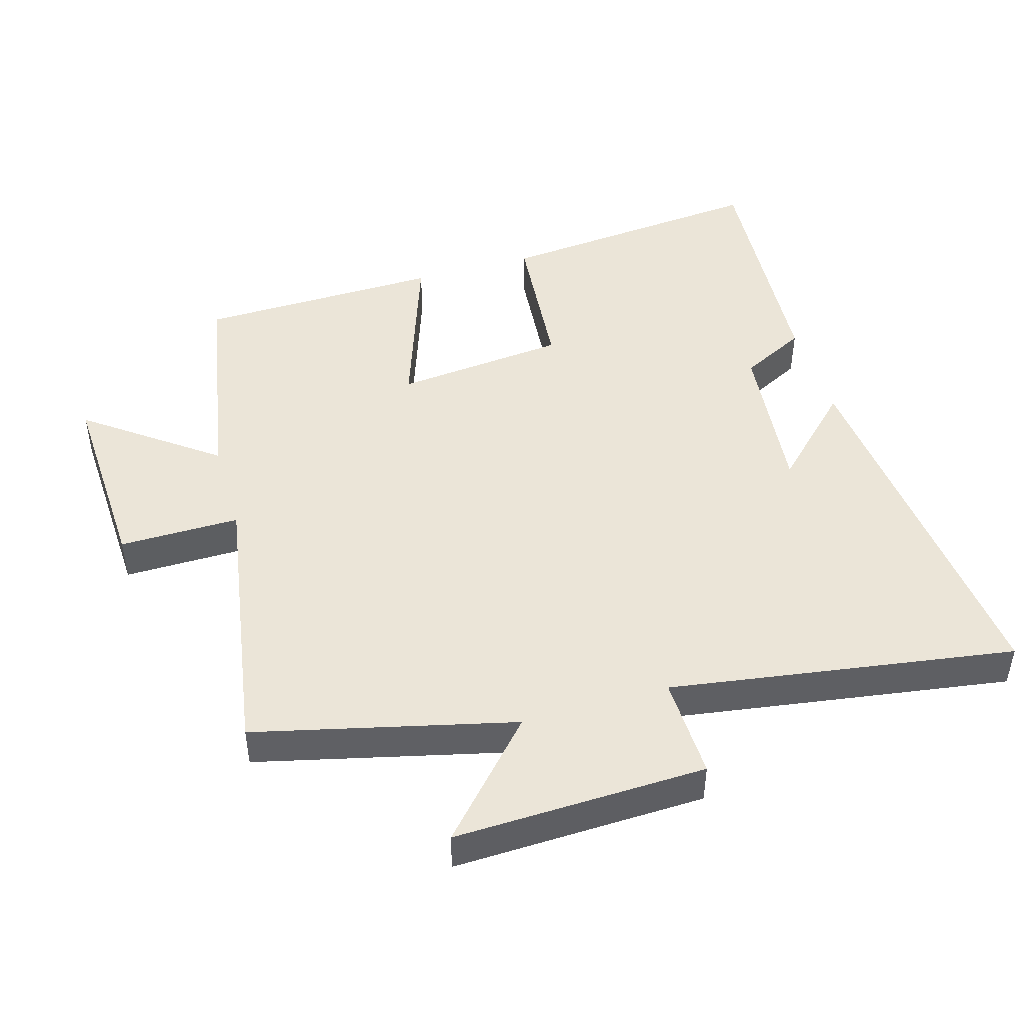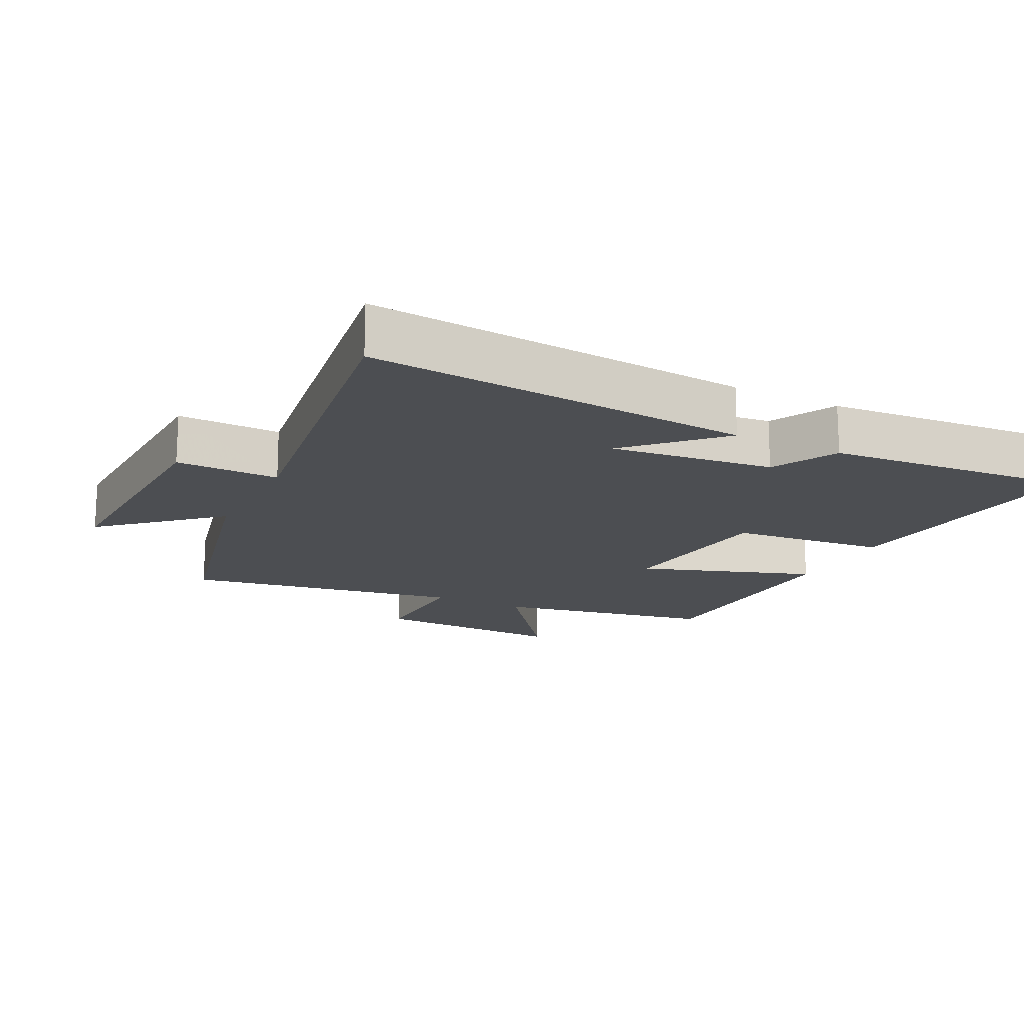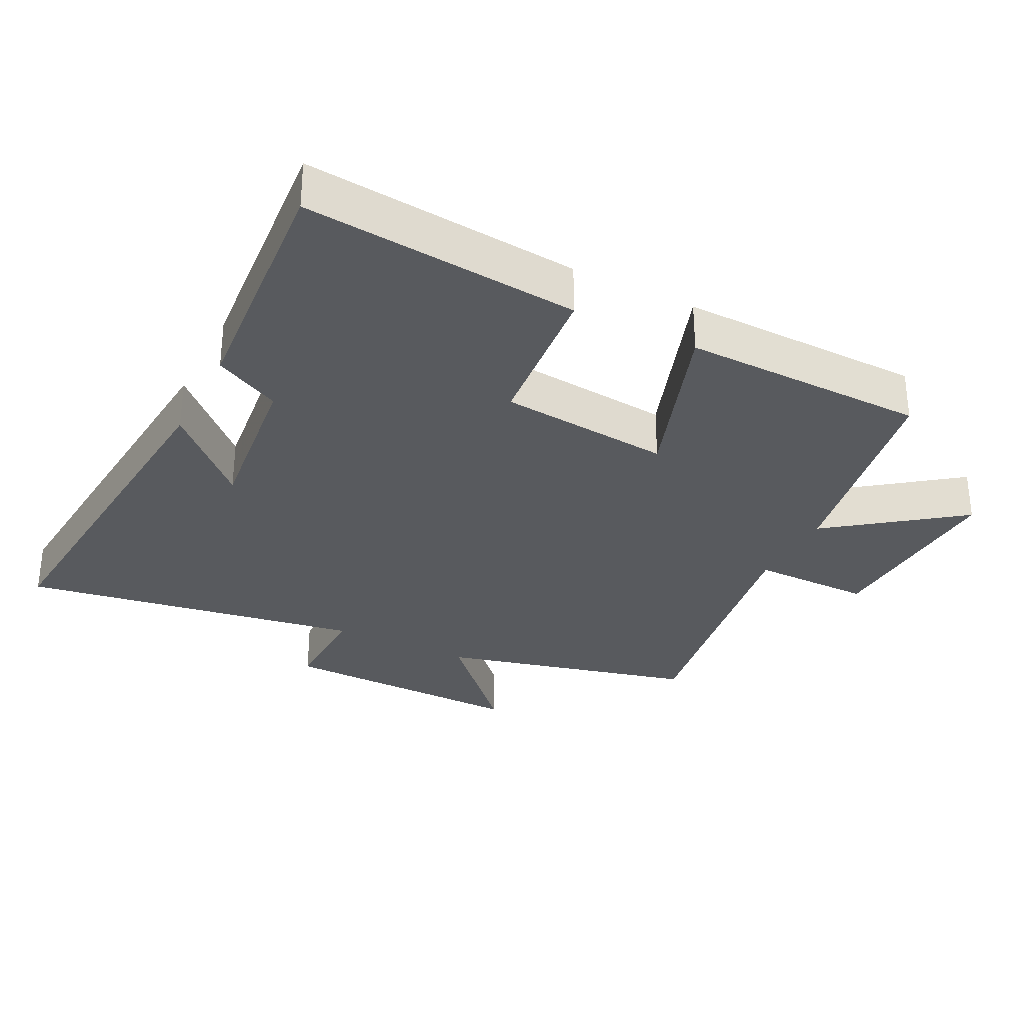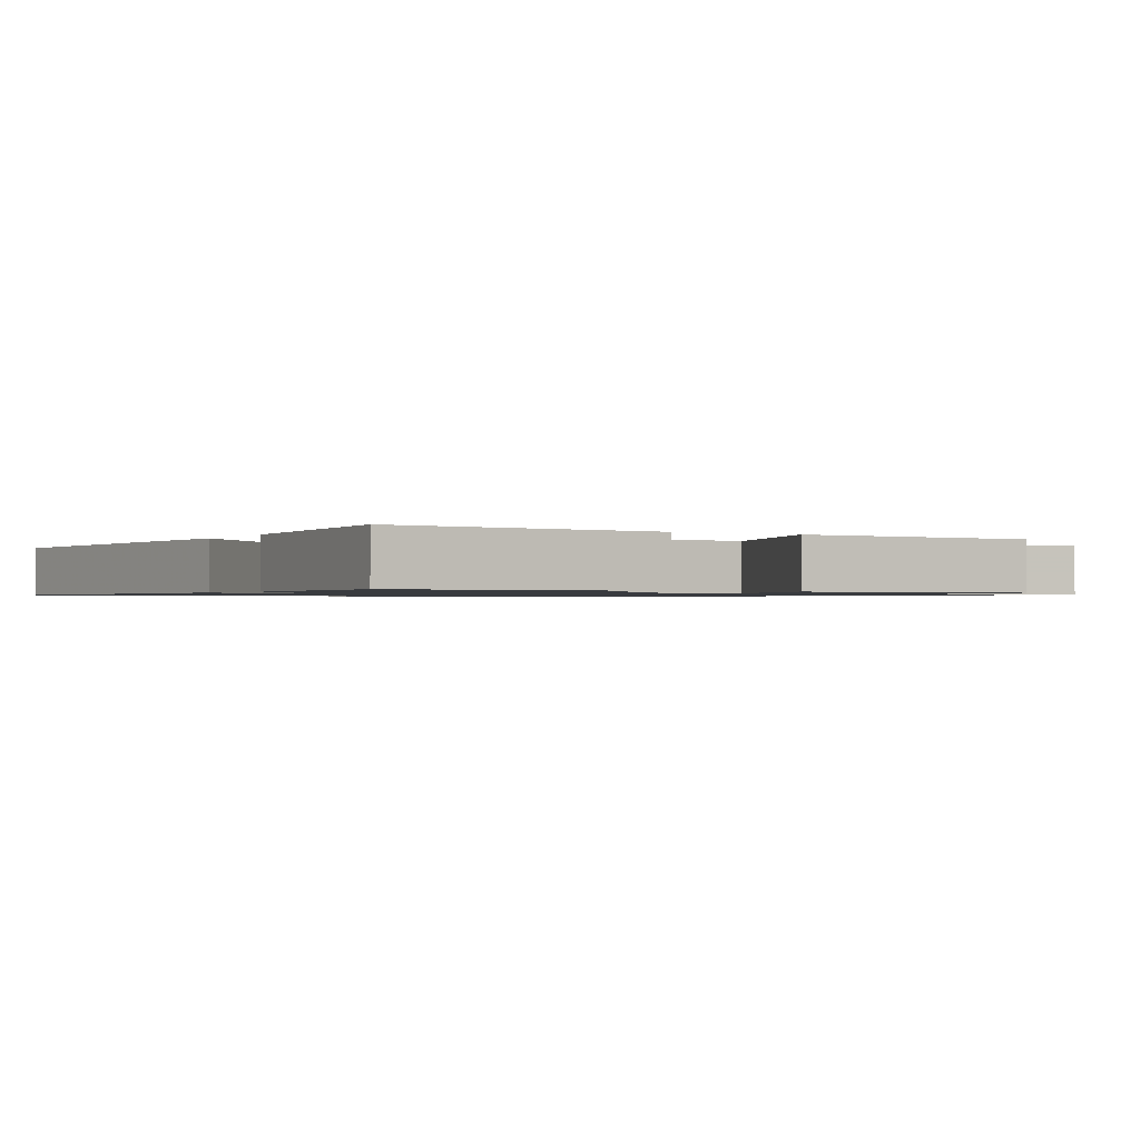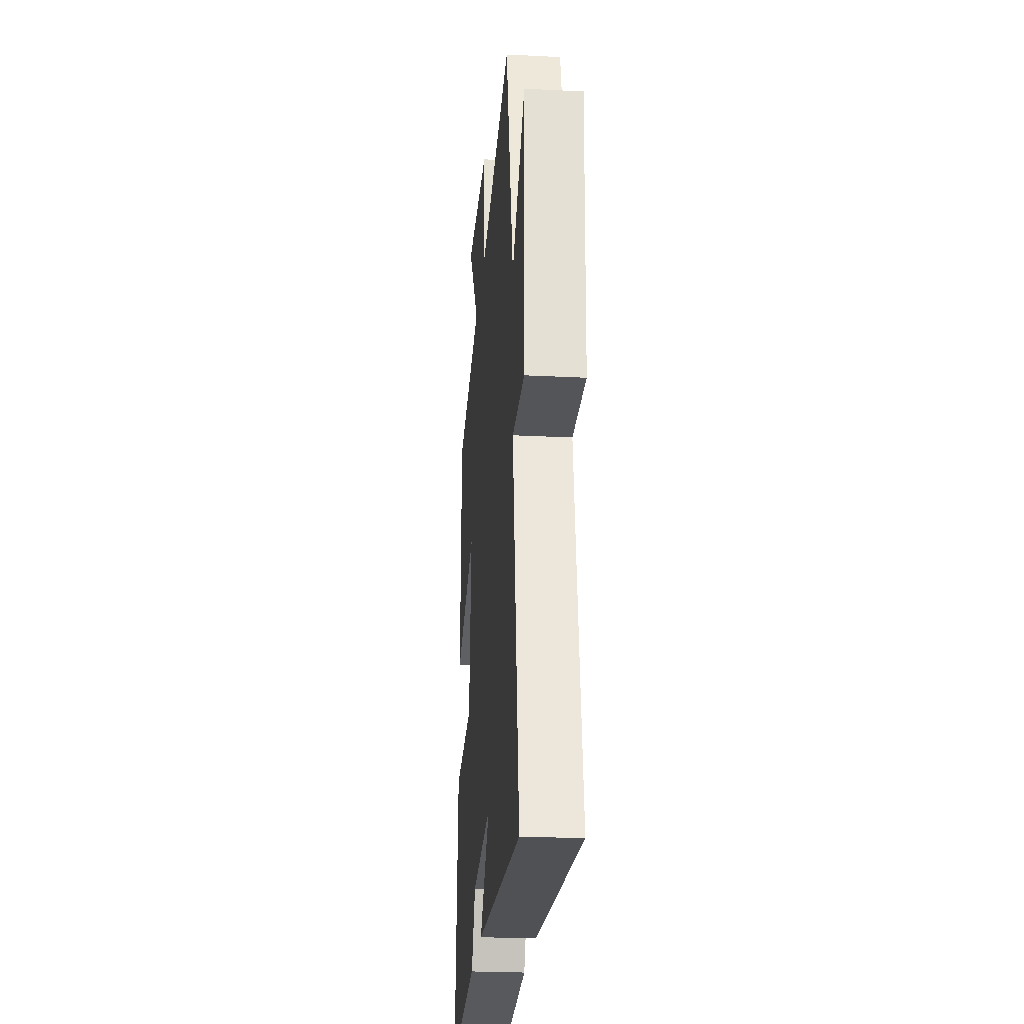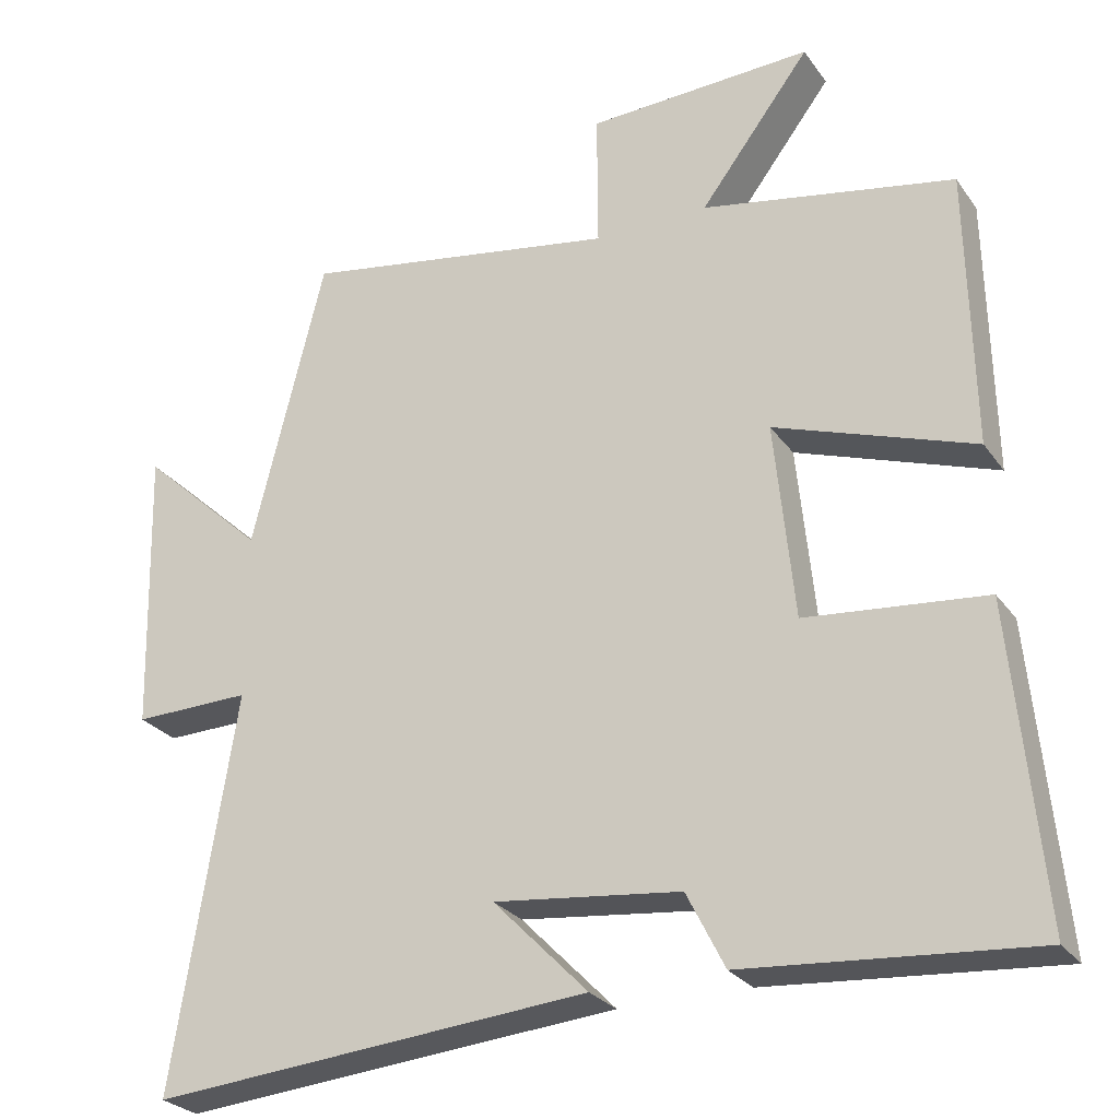
<metadata>
{"format":"obj","ext":"obj","renderer":"f3d","projection":"perspective","resolution":1024,"background":"white","views":[{"elev":46.0,"azim":73.4,"up":"+Y"},{"elev":-16.6,"azim":153.1,"up":"+Y"},{"elev":-30.8,"azim":-116.8,"up":"+Y"},{"elev":-1.0,"azim":-120.3,"up":"+Y"},{"elev":-25.1,"azim":85.3,"up":"+Z"},{"elev":-26.8,"azim":-152.4,"up":"+Z"}]}
</metadata>
<code>
v -0.493 0.07 0.437
v -0.162 0.07 0.5
v -0.307 0.07 0.692
v -0.011 0.07 0.68
v -0.012 0.07 0.5
v 0.405 0.07 0.571
v 0.5 0.07 0.187
v 0.664 0.07 0.338
v 0.654 0.07 -0.038
v 0.5 0.07 -0.035
v 0.581 0.07 -0.549
v 0.007 0.07 -0.5
v 0.131 0.07 -0.373
v -0.113 0.07 -0.401
v -0.163 0.07 -0.5
v -0.539 0.07 -0.53
v -0.5 0.07 -0.119
v -0.265 0.07 -0.096
v -0.239 0.07 0.162
v -0.5 0.07 0.071
v -0.493 0 0.437
v -0.162 0 0.5
v -0.307 0 0.692
v -0.011 0 0.68
v -0.012 0 0.5
v 0.405 0 0.571
v 0.5 0 0.187
v 0.664 0 0.338
v 0.654 0 -0.038
v 0.5 0 -0.035
v 0.581 0 -0.549
v 0.007 0 -0.5
v 0.131 0 -0.373
v -0.113 0 -0.401
v -0.163 0 -0.5
v -0.539 0 -0.53
v -0.5 0 -0.119
v -0.265 0 -0.096
v -0.239 0 0.162
v -0.5 0 0.071
f 19 20 1 2
f 18 19 2
f 16 17 18
f 15 16 18
f 14 15 18
f 13 14 18 2
f 10 11 12 13
f 10 13 2
f 7 8 9 10
f 5 6 7 10
f 5 10 2 3
f 3 4 5
f 22 21 40 39
f 22 39 38
f 38 37 36
f 38 36 35
f 38 35 34
f 22 38 34 33
f 33 32 31 30
f 22 33 30
f 30 29 28 27
f 30 27 26 25
f 23 22 30 25
f 25 24 23
f 1 21 22 2
f 2 22 23 3
f 3 23 24 4
f 4 24 25 5
f 5 25 26 6
f 6 26 27 7
f 7 27 28 8
f 8 28 29 9
f 9 29 30 10
f 10 30 31 11
f 11 31 32 12
f 12 32 33 13
f 13 33 34 14
f 14 34 35 15
f 15 35 36 16
f 16 36 37 17
f 17 37 38 18
f 18 38 39 19
f 19 39 40 20
f 20 40 21 1

</code>
